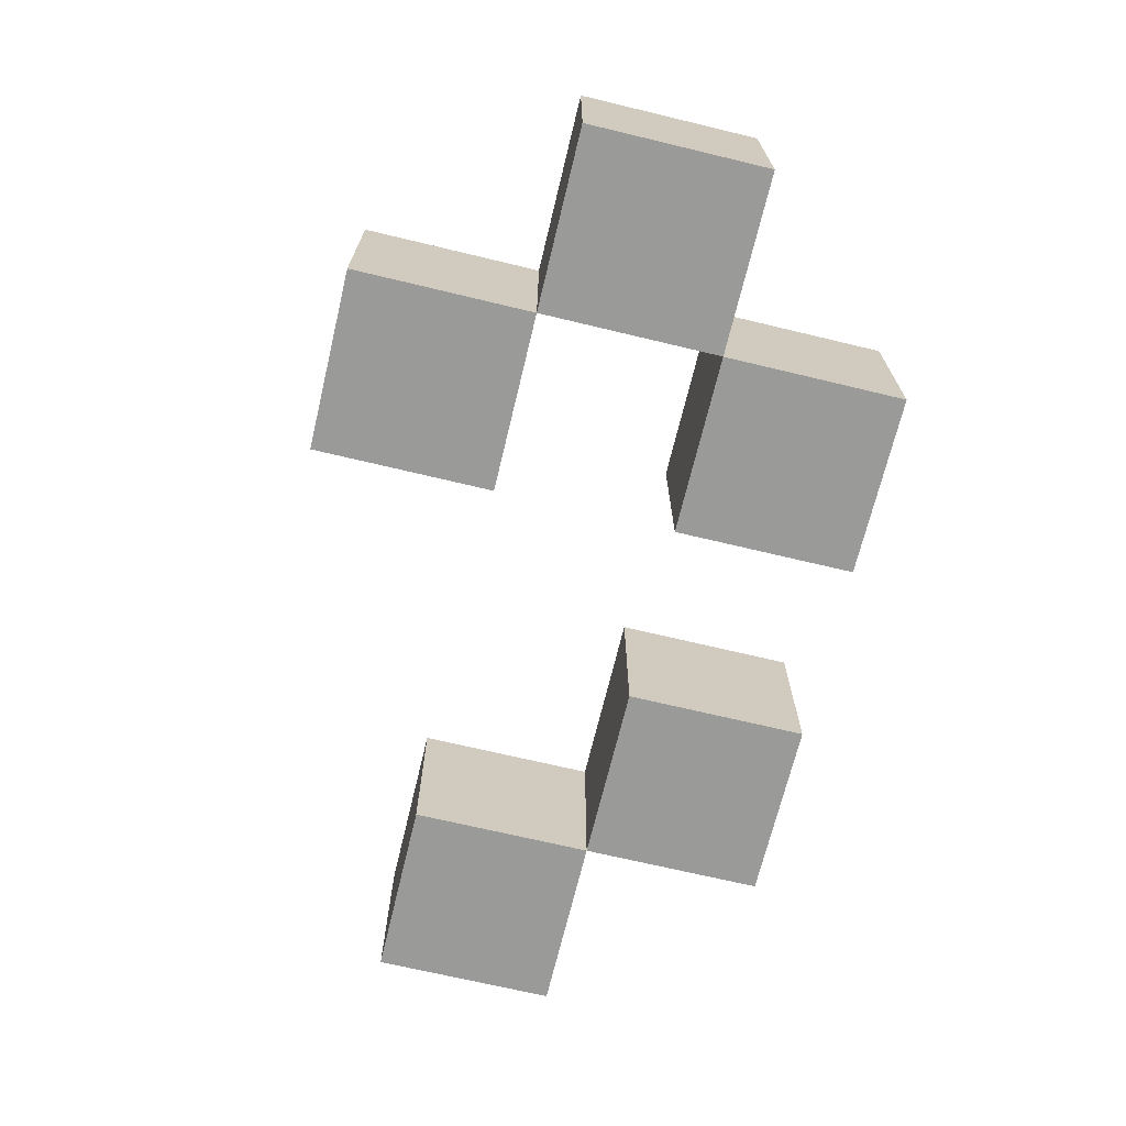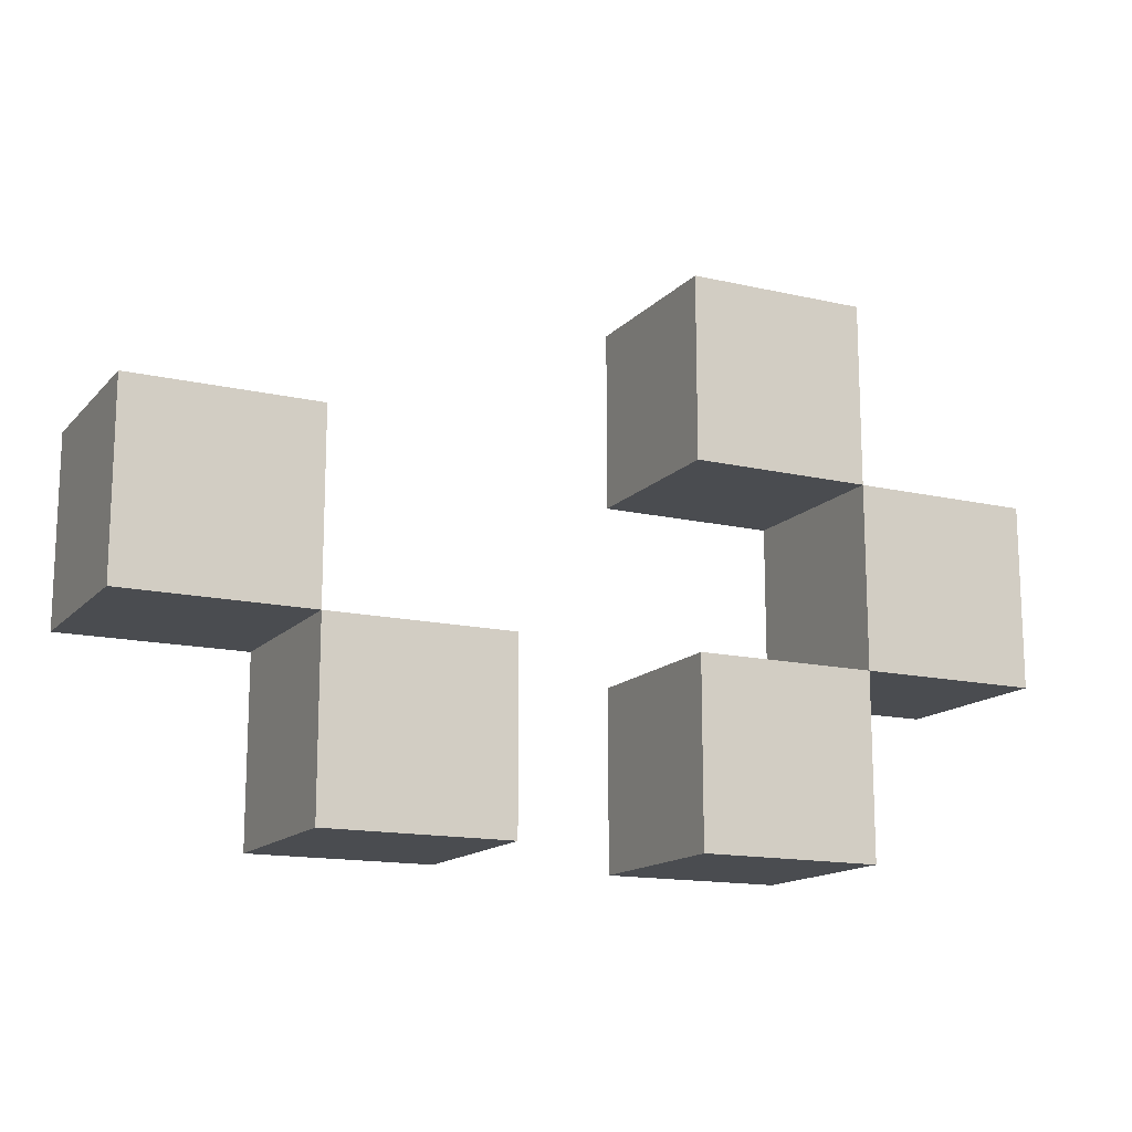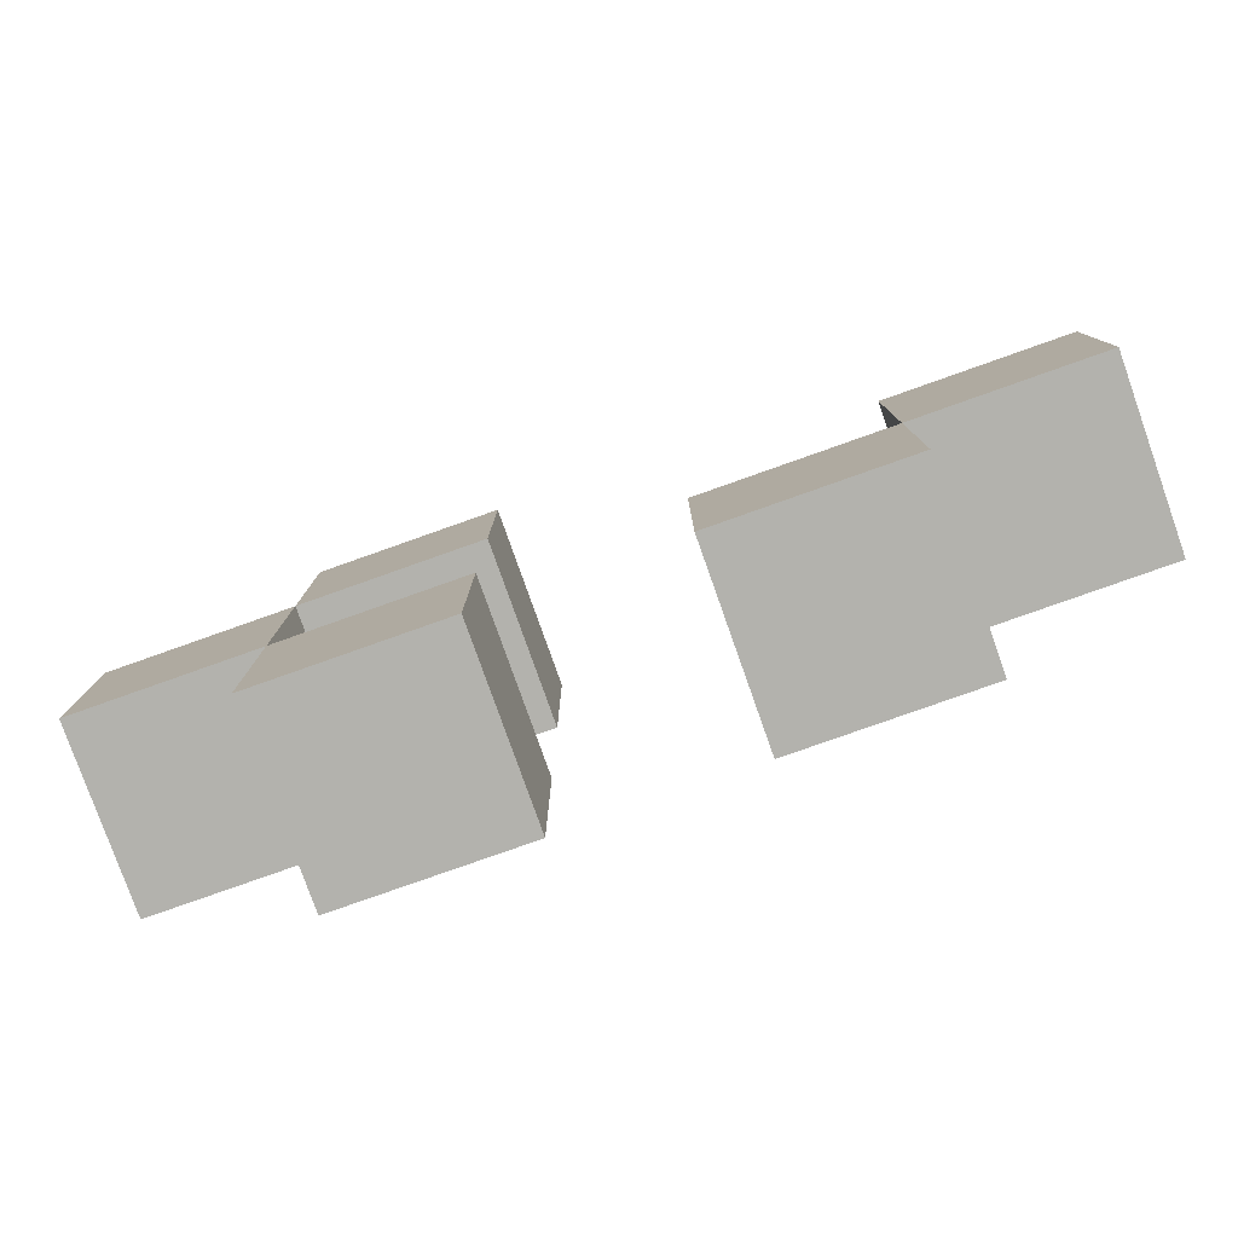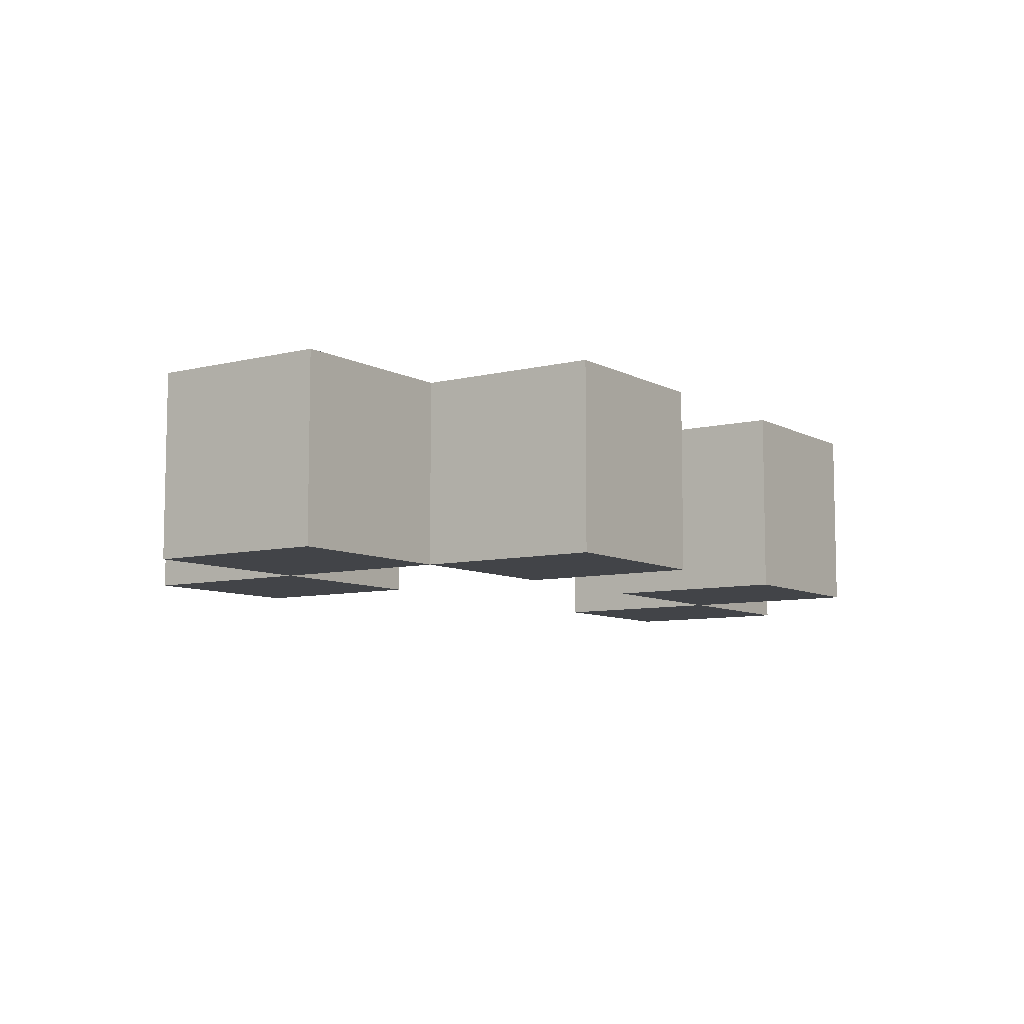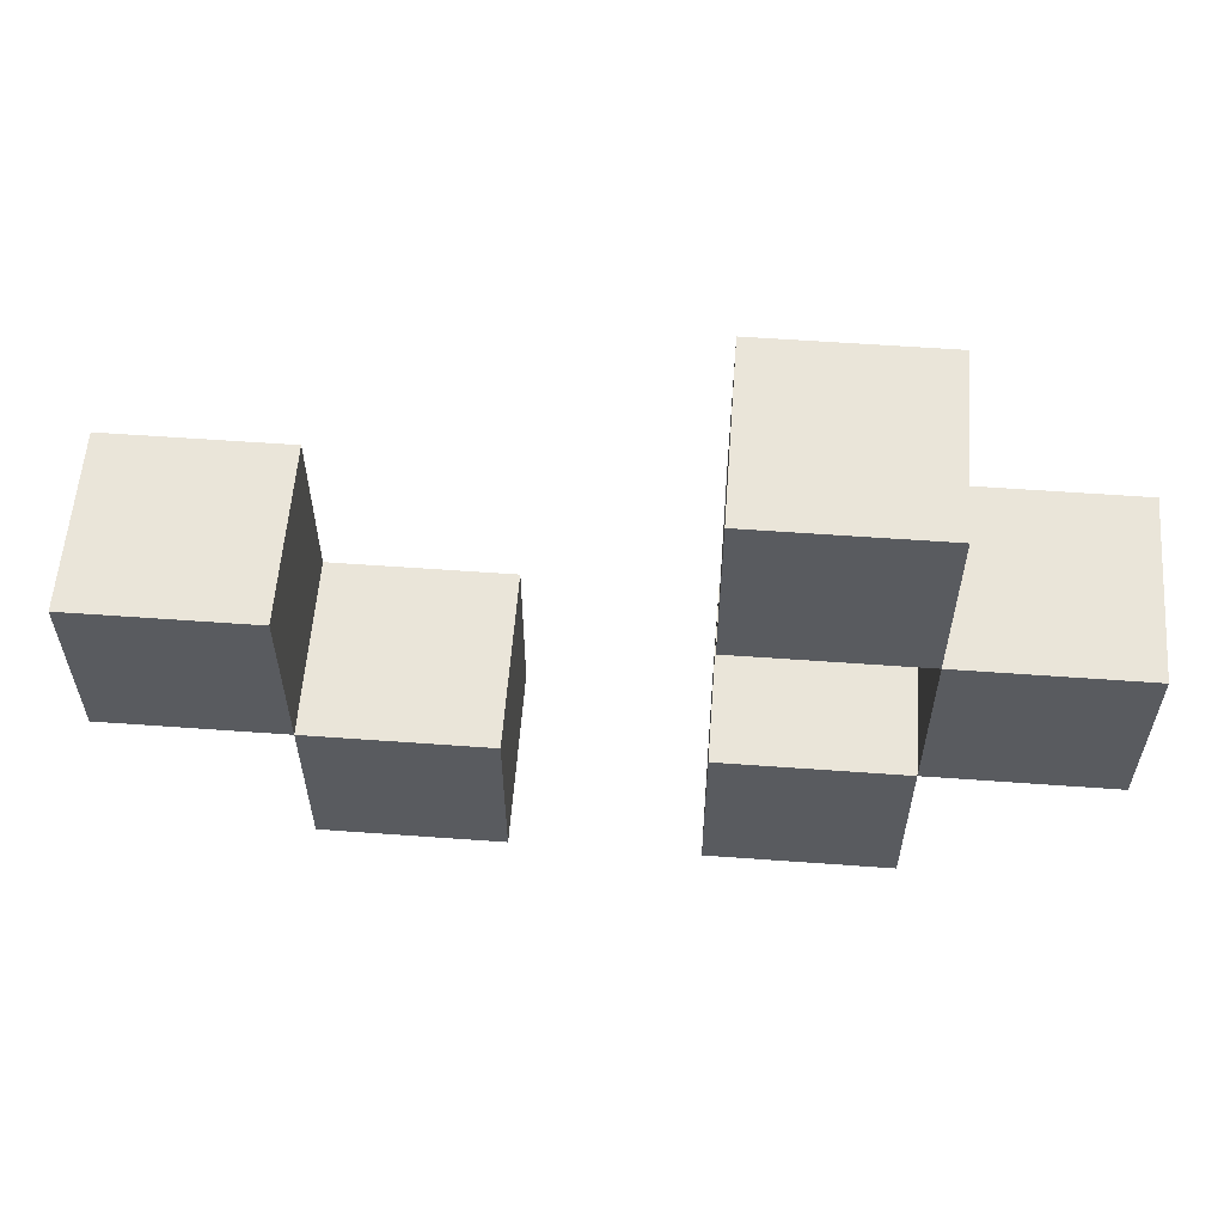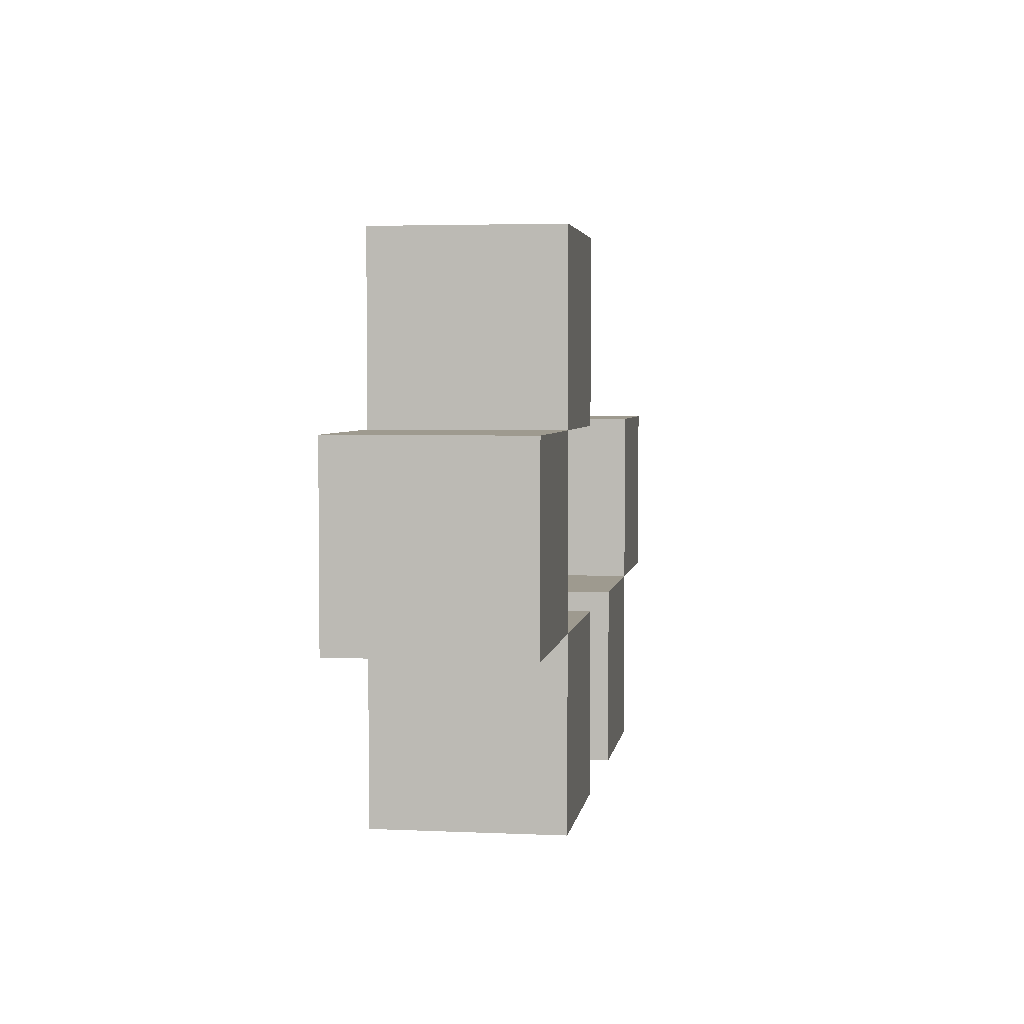
<metadata>
{"format":"obj","ext":"obj","renderer":"f3d","projection":"perspective","resolution":1024,"background":"white","views":[{"elev":-69.2,"azim":76.5,"up":"+Y"},{"elev":-14.7,"azim":-26.5,"up":"+Z"},{"elev":-79.4,"azim":-160.5,"up":"+Z"},{"elev":-8.0,"azim":124.7,"up":"+Y"},{"elev":57.9,"azim":4.3,"up":"+Z"},{"elev":3.7,"azim":98.5,"up":"+Z"}]}
</metadata>
<code>
o
v -0.5 0 0.1
v -0.5 0 -0.1
v -0.5 0.2 0.1
v -0.5 0.2 -0.1
v -0.3 0 -0.1
v -0.3 0 -0.3
v -0.3 0.2 -0.1
v -0.3 0.2 -0.3
v 0.1 0 0.3
v 0.1 0 0.1
v 0.1 0 -0.1
v 0.1 0 -0.3
v 0.1 0.2 0.3
v 0.1 0.2 0.1
v 0.1 0.2 -0.1
v 0.1 0.2 -0.3
v 0.3 0 0.1
v 0.3 0 -0.1
v 0.3 0.2 0.1
v 0.3 0.2 -0.1
v -0.3 0 0.1
v -0.3 0 -0.1
v -0.3 0.2 0.1
v -0.3 0.2 -0.1
v -0.1 0 -0.1
v -0.1 0 -0.3
v -0.1 0.2 -0.1
v -0.1 0.2 -0.3
v 0.3 0 0.3
v 0.3 0 0.1
v 0.3 0 -0.1
v 0.3 0 -0.3
v 0.3 0.2 0.3
v 0.3 0.2 0.1
v 0.3 0.2 -0.1
v 0.3 0.2 -0.3
v 0.5 0 0.1
v 0.5 0 -0.1
v 0.5 0.2 0.1
v 0.5 0.2 -0.1
v 0.1 0 0.3
v 0.1 0.2 0.3
v 0.3 0 0.3
v 0.3 0.2 0.3
v -0.5 0 0.1
v -0.5 0.2 0.1
v -0.3 0 0.1
v -0.3 0.2 0.1
v 0.3 0 0.1
v 0.3 0.2 0.1
v 0.5 0 0.1
v 0.5 0.2 0.1
v -0.3 0 -0.1
v -0.3 0.2 -0.1
v -0.1 0 -0.1
v -0.1 0.2 -0.1
v 0.1 0 -0.1
v 0.1 0.2 -0.1
v 0.3 0 -0.1
v 0.3 0.2 -0.1
v 0.1 0 0.1
v 0.1 0.2 0.1
v 0.3 0 0.1
v 0.3 0.2 0.1
v -0.5 0 -0.1
v -0.5 0.2 -0.1
v -0.3 0 -0.1
v -0.3 0.2 -0.1
v 0.3 0 -0.1
v 0.3 0.2 -0.1
v 0.5 0 -0.1
v 0.5 0.2 -0.1
v -0.3 0 -0.3
v -0.3 0.2 -0.3
v -0.1 0 -0.3
v -0.1 0.2 -0.3
v 0.1 0 -0.3
v 0.1 0.2 -0.3
v 0.3 0 -0.3
v 0.3 0.2 -0.3
v 0.1 0 0.3
v 0.3 0 0.3
v -0.5 0 0.1
v -0.3 0 0.1
v 0.1 0 0.1
v 0.3 0 0.1
v 0.5 0 0.1
v -0.5 0 -0.1
v -0.3 0 -0.1
v -0.1 0 -0.1
v 0.1 0 -0.1
v 0.3 0 -0.1
v 0.5 0 -0.1
v -0.3 0 -0.3
v -0.1 0 -0.3
v 0.1 0 -0.3
v 0.3 0 -0.3
v 0.1 0.2 0.3
v 0.3 0.2 0.3
v -0.5 0.2 0.1
v -0.3 0.2 0.1
v 0.1 0.2 0.1
v 0.3 0.2 0.1
v 0.5 0.2 0.1
v -0.5 0.2 -0.1
v -0.3 0.2 -0.1
v -0.1 0.2 -0.1
v 0.1 0.2 -0.1
v 0.3 0.2 -0.1
v 0.5 0.2 -0.1
v -0.3 0.2 -0.3
v -0.1 0.2 -0.3
v 0.1 0.2 -0.3
v 0.3 0.2 -0.3
f 3 2 1
f 4 2 3
f 7 6 5
f 8 6 7
f 13 10 9
f 14 10 13
f 15 12 11
f 16 12 15
f 19 18 17
f 20 18 19
f 21 22 23
f 23 22 24
f 25 26 27
f 27 26 28
f 29 30 33
f 33 30 34
f 31 32 35
f 35 32 36
f 37 38 39
f 39 38 40
f 43 42 41
f 44 42 43
f 47 46 45
f 48 46 47
f 51 50 49
f 52 50 51
f 55 54 53
f 56 54 55
f 59 58 57
f 60 58 59
f 61 62 63
f 63 62 64
f 65 66 67
f 67 66 68
f 69 70 71
f 71 70 72
f 73 74 75
f 75 74 76
f 77 78 79
f 79 78 80
f 85 82 81
f 86 82 85
f 88 84 83
f 89 84 88
f 92 87 86
f 93 87 92
f 94 90 89
f 95 90 94
f 96 92 91
f 97 92 96
f 98 99 102
f 102 99 103
f 100 101 105
f 105 101 106
f 103 104 109
f 109 104 110
f 106 107 111
f 111 107 112
f 108 109 113
f 113 109 114

</code>
